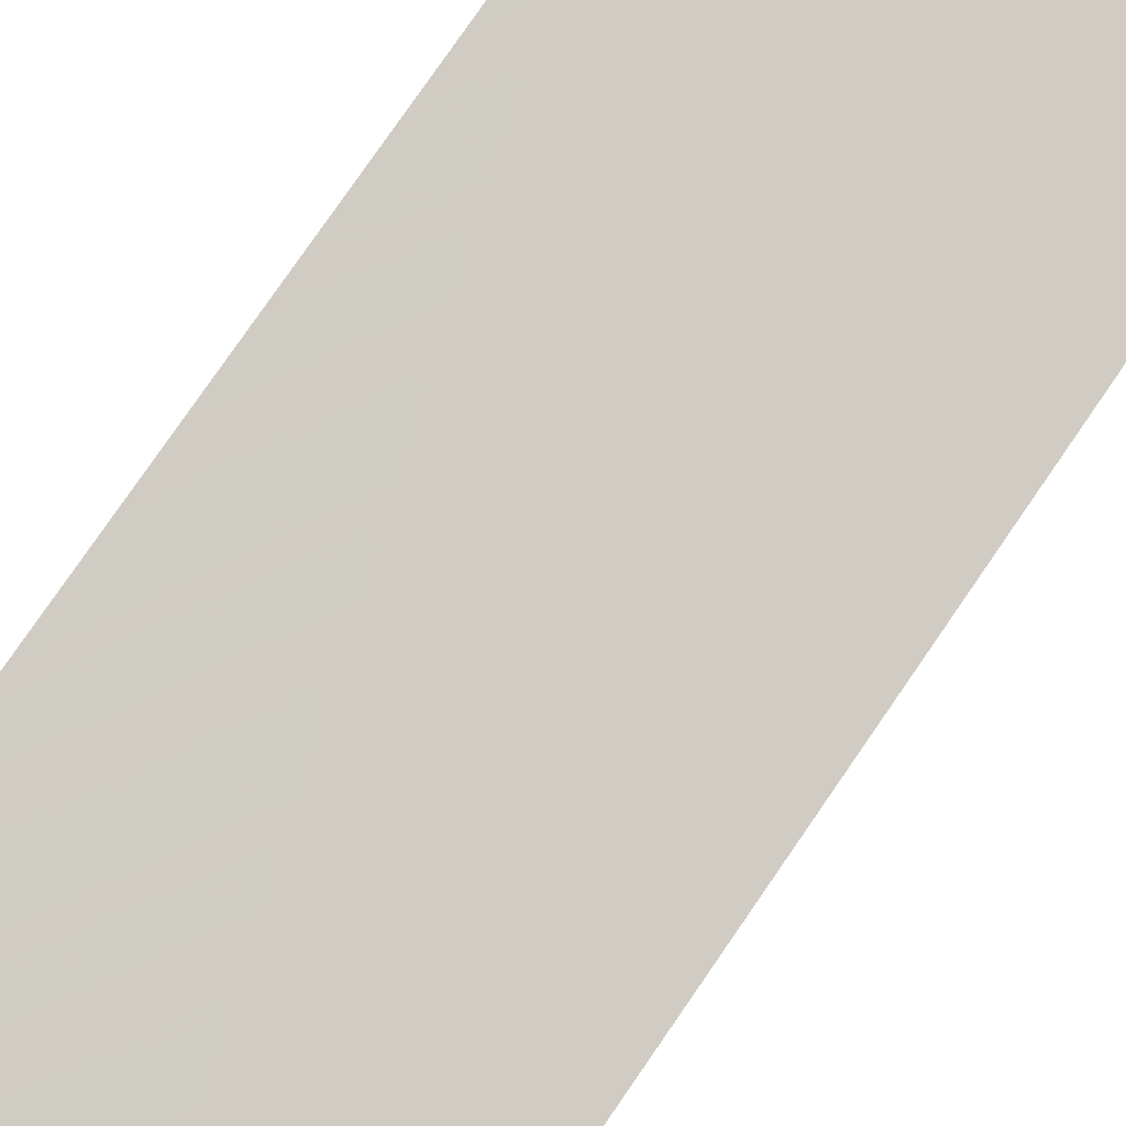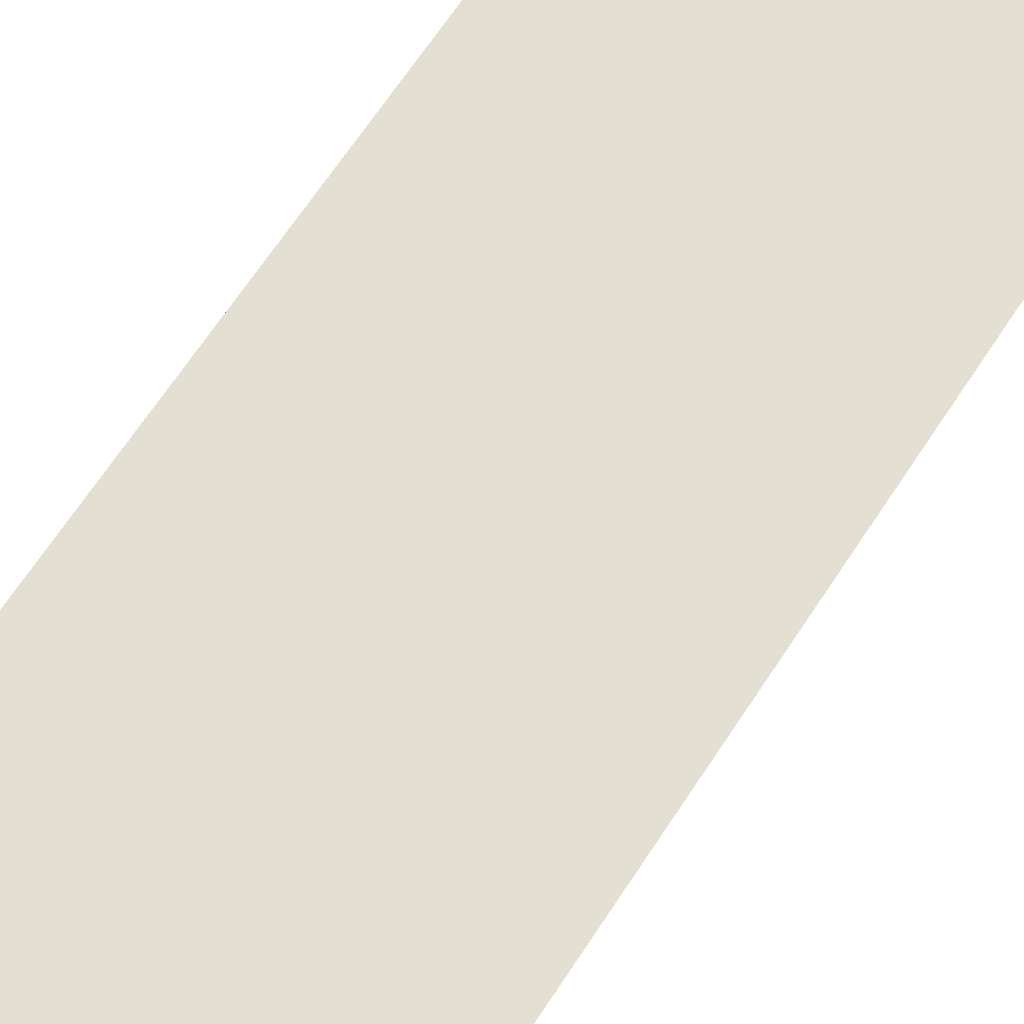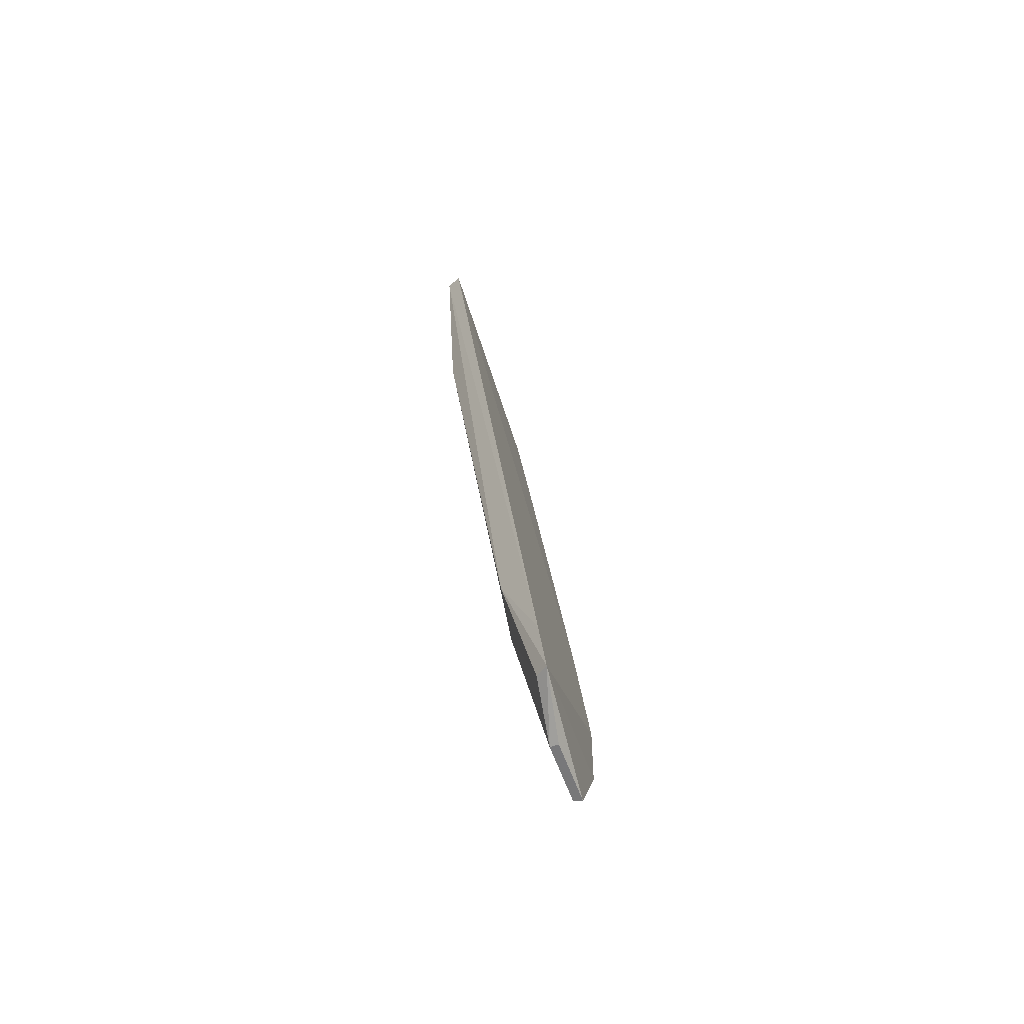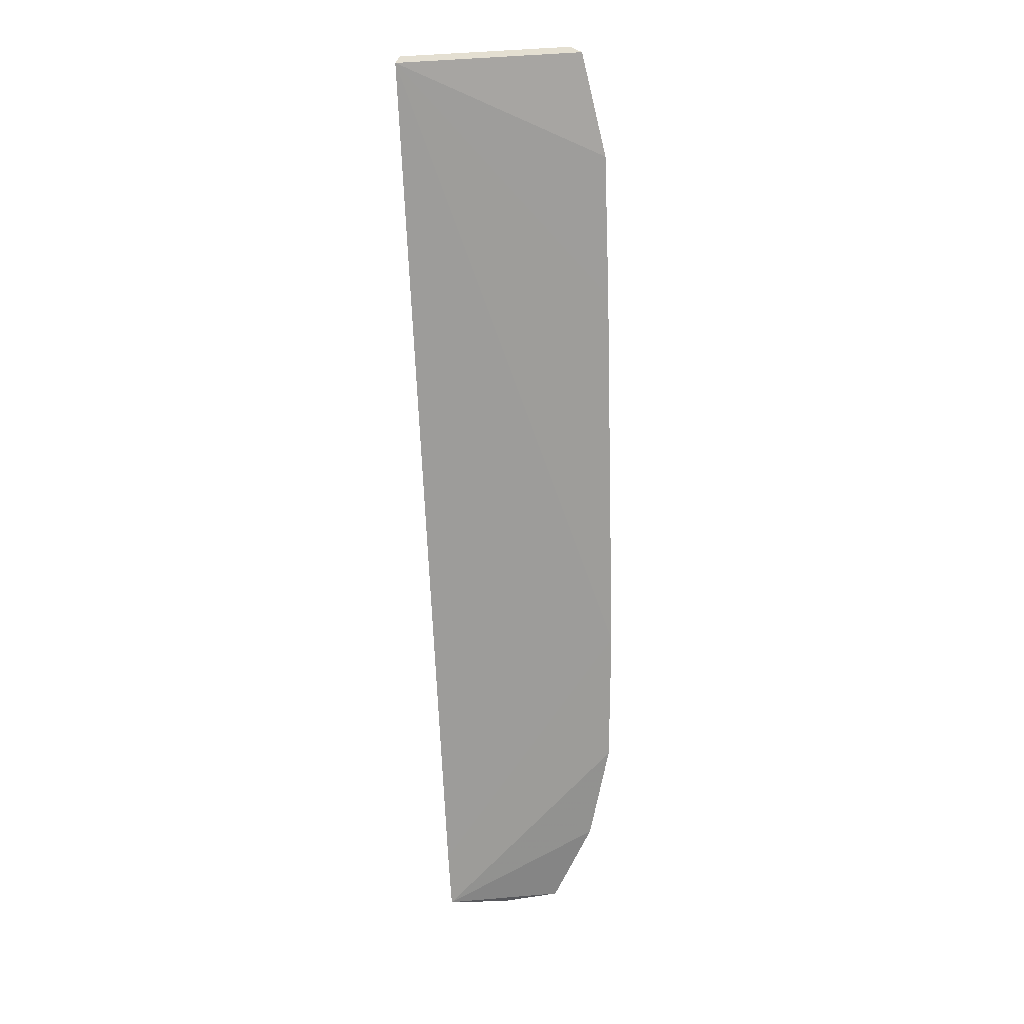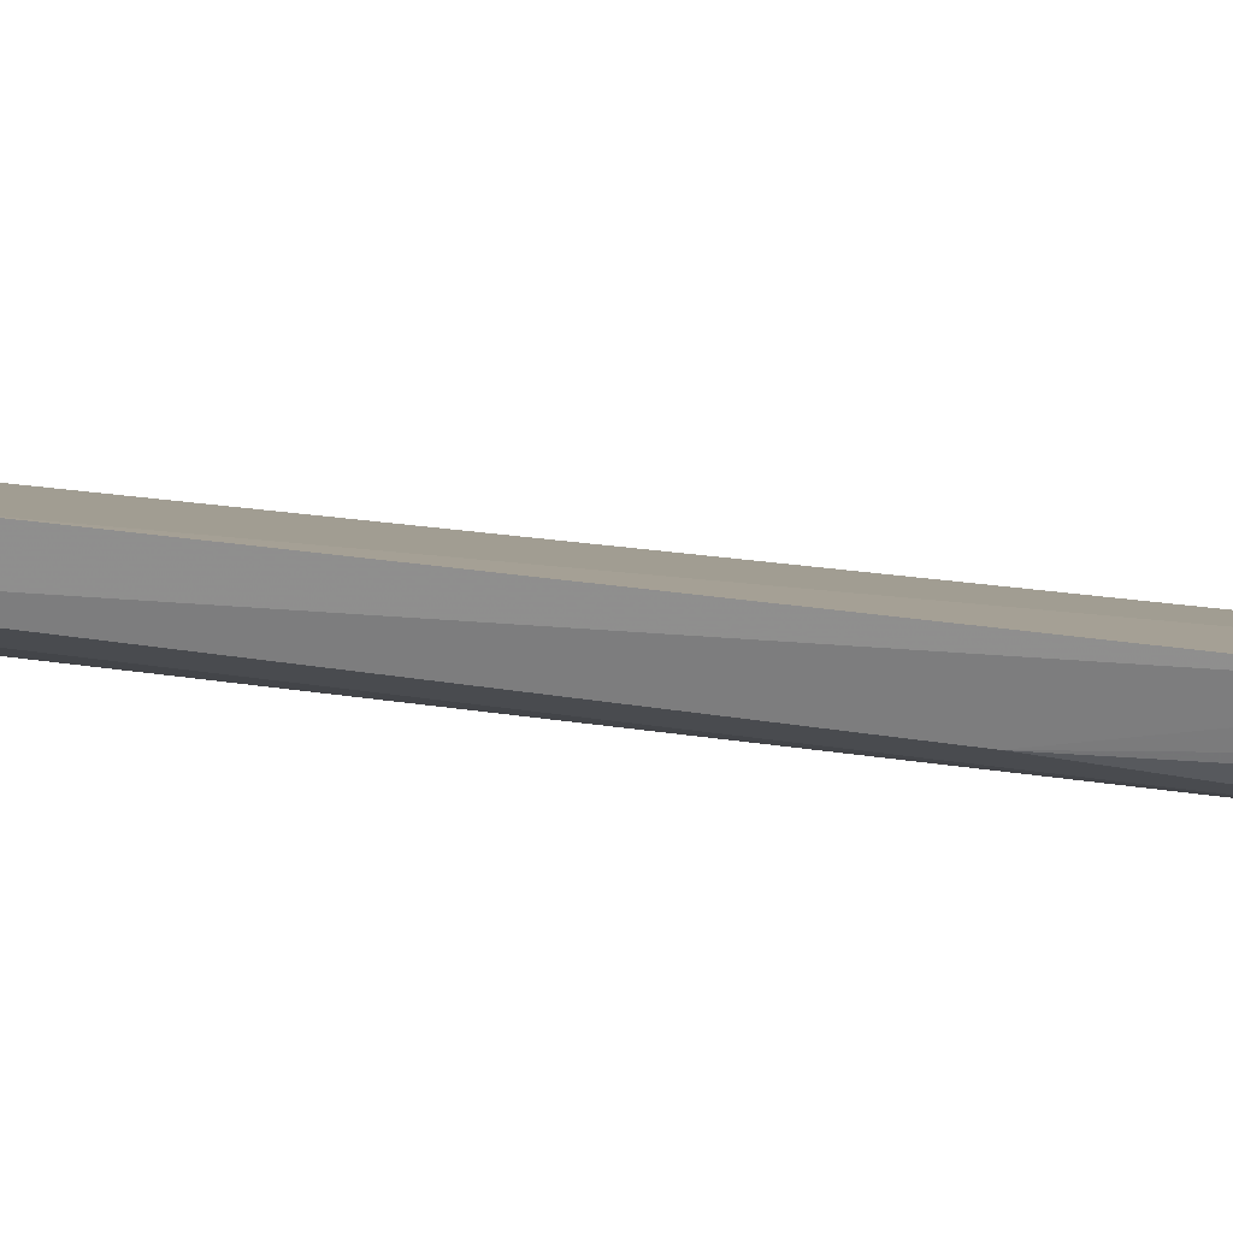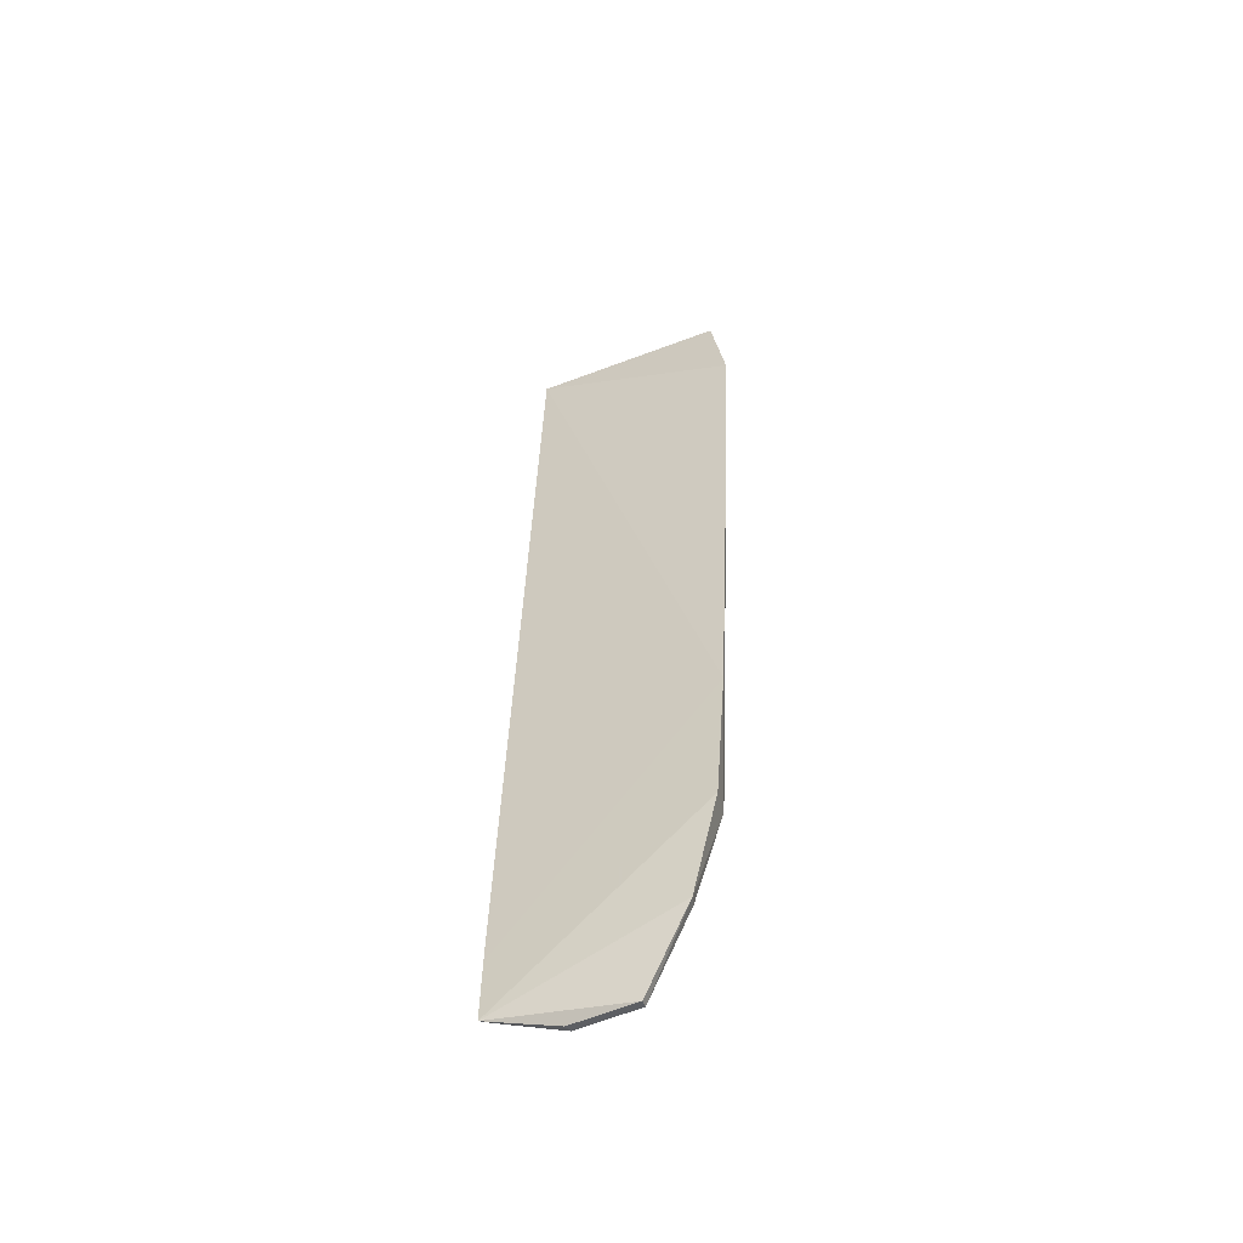
<metadata>
{"format":"obj","ext":"obj","renderer":"f3d","projection":"perspective","resolution":1024,"background":"white","views":[{"elev":77.8,"azim":35.8,"up":"+Y"},{"elev":59.9,"azim":34.1,"up":"+Y"},{"elev":-62.1,"azim":107.7,"up":"+Z"},{"elev":25.8,"azim":164.8,"up":"+Z"},{"elev":4.5,"azim":-88.5,"up":"+Y"},{"elev":-49.3,"azim":-155.5,"up":"+Z"}]}
</metadata>
<code>
v 0.06976 -0.2883 0.3423
v 0.06161 -0.2053 -0.3572
v 0.07555 -0.2771 0.3402
v -0.08151 -0.2671 0.2639
v -0.03087 -0.2388 -0.2572
v -0.08221 -0.224 -0.1303
v -0.06573 -0.2802 0.3399
v 0.06297 -0.2098 -0.3122
v 0.05319 -0.2382 -0.2328
v -0.0825 -0.2552 0.1575
v -0.03259 -0.2108 -0.3713
v -0.01571 -0.2842 0.1307
v -0.07903 -0.2135 -0.2352
v -0.07214 -0.2665 0.05529
v 0.01234 -0.2188 -0.3705
v -0.05994 -0.2914 0.342
v 0.05609 -0.2837 0.161
v 0.0113 -0.2538 -0.142
v -0.06288 -0.2102 -0.3106
v -0.07531 -0.2315 -0.2338
v -0.05751 -0.2834 0.1611
v 0.02652 -0.2392 -0.2572
v -0.0317 -0.217 -0.3703
v 0.01323 -0.2127 -0.3715
v 0.05501 -0.2139 -0.3548
v -0.07563 -0.278 0.266
v -0.01566 -0.2534 -0.142
v 0.02637 -0.2832 0.1308
v -0.04589 -0.283 0.146
v -0.05726 -0.2371 -0.2327
v 0.05295 -0.2525 -0.1115
v -0.0605 -0.2175 -0.3097
f 7 1 3
f 7 3 4
f 8 3 1
f 8 6 3
f 9 8 1
f 9 2 8
f 10 4 3
f 10 3 6
f 13 8 2
f 13 6 8
f 14 4 10
f 16 1 7
f 16 7 4
f 17 9 1
f 17 16 12
f 17 1 16
f 19 13 2
f 19 2 11
f 20 14 10
f 20 10 6
f 20 6 13
f 20 13 19
f 21 12 16
f 22 5 15
f 22 18 5
f 23 15 5
f 23 11 15
f 23 19 11
f 24 15 11
f 24 11 2
f 24 2 15
f 25 15 2
f 25 2 9
f 25 22 15
f 25 9 22
f 26 16 4
f 26 4 14
f 26 21 16
f 26 14 21
f 27 18 12
f 27 12 5
f 27 5 18
f 28 17 12
f 28 12 18
f 28 22 17
f 28 18 22
f 29 21 5
f 29 5 12
f 29 12 21
f 30 5 21
f 30 23 5
f 30 20 23
f 30 21 14
f 30 14 20
f 31 22 9
f 31 9 17
f 31 17 22
f 32 23 20
f 32 20 19
f 32 19 23

</code>
